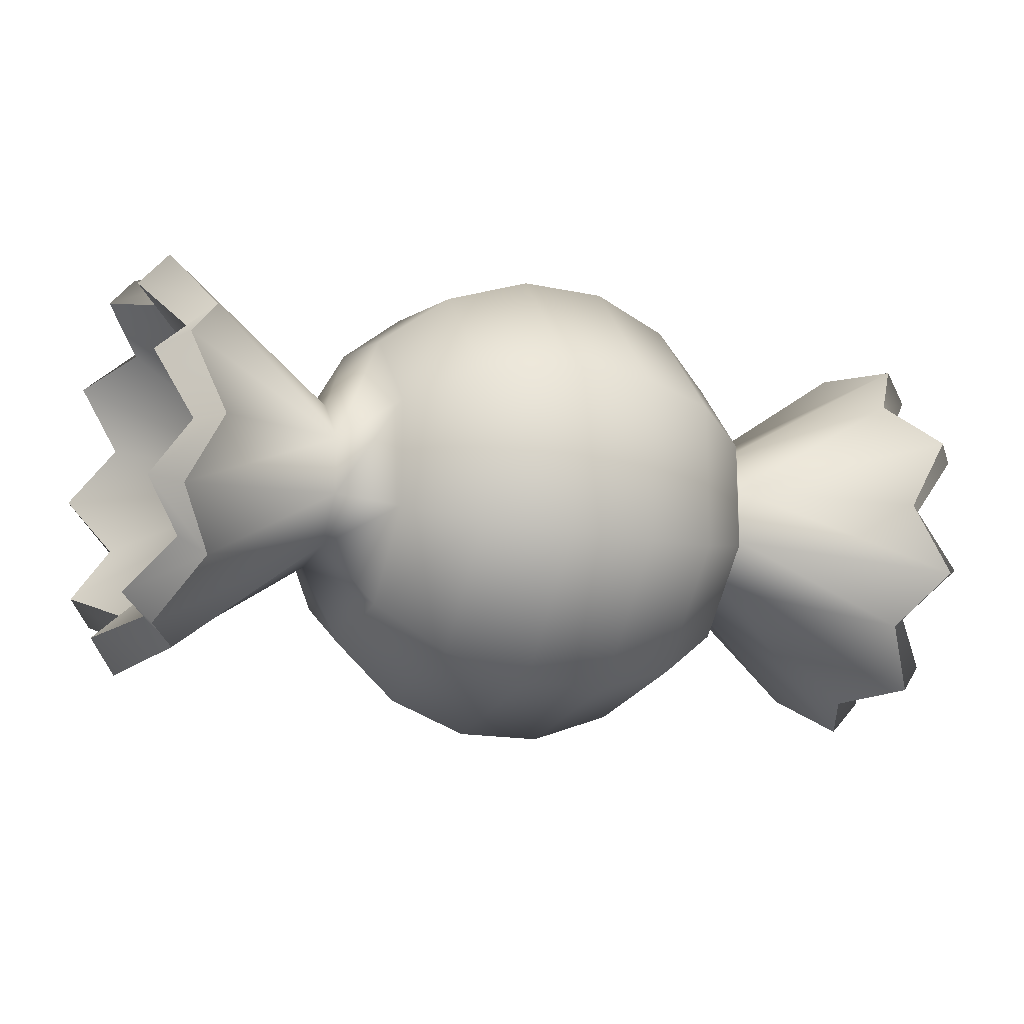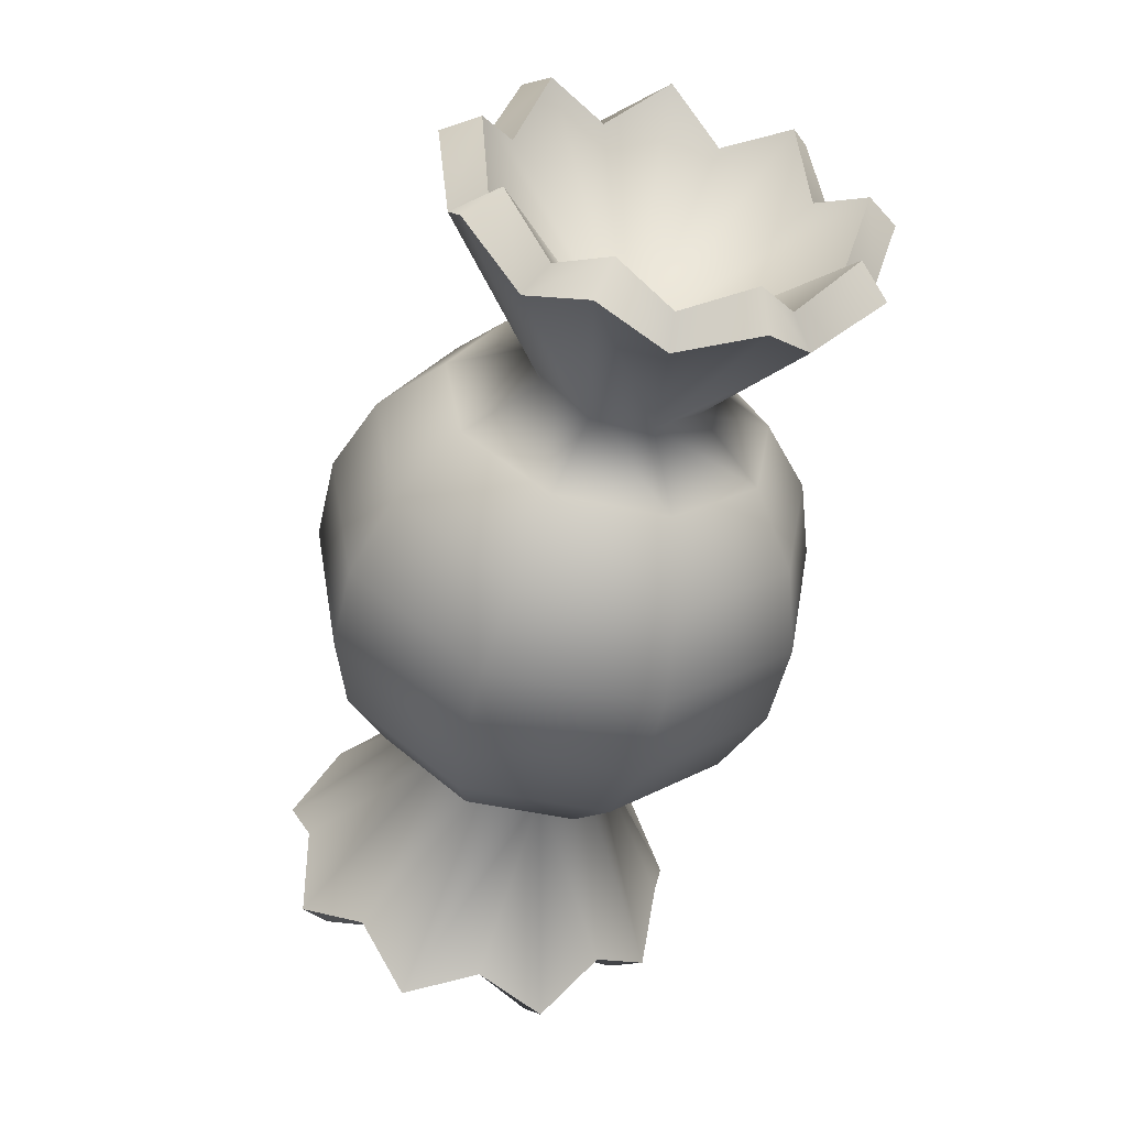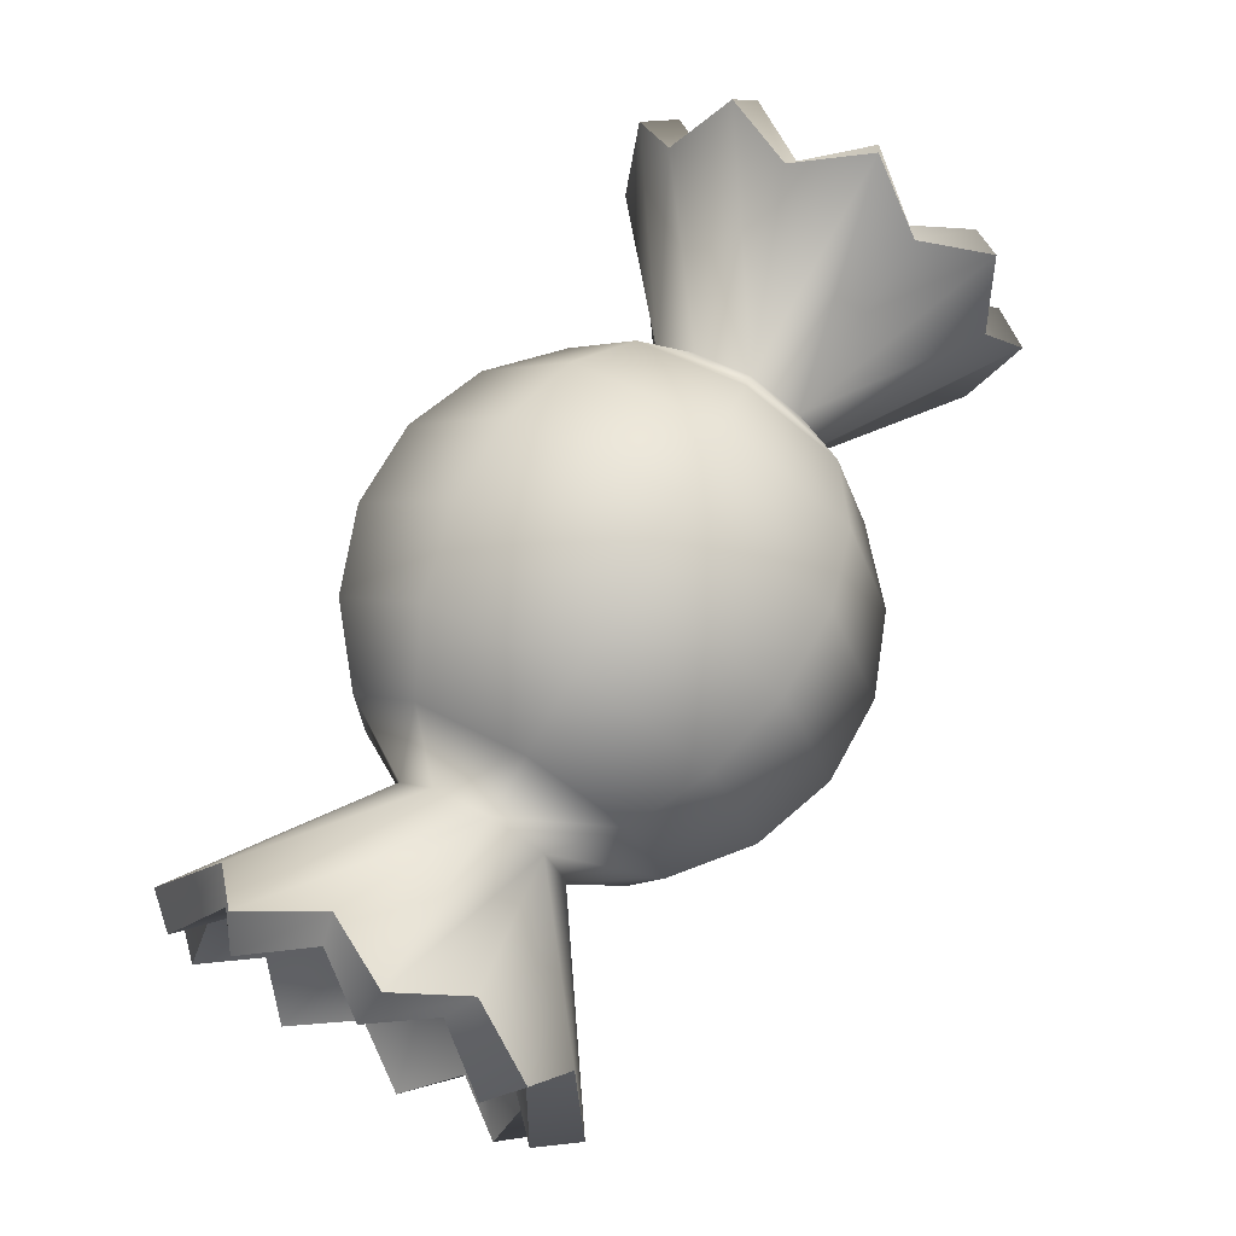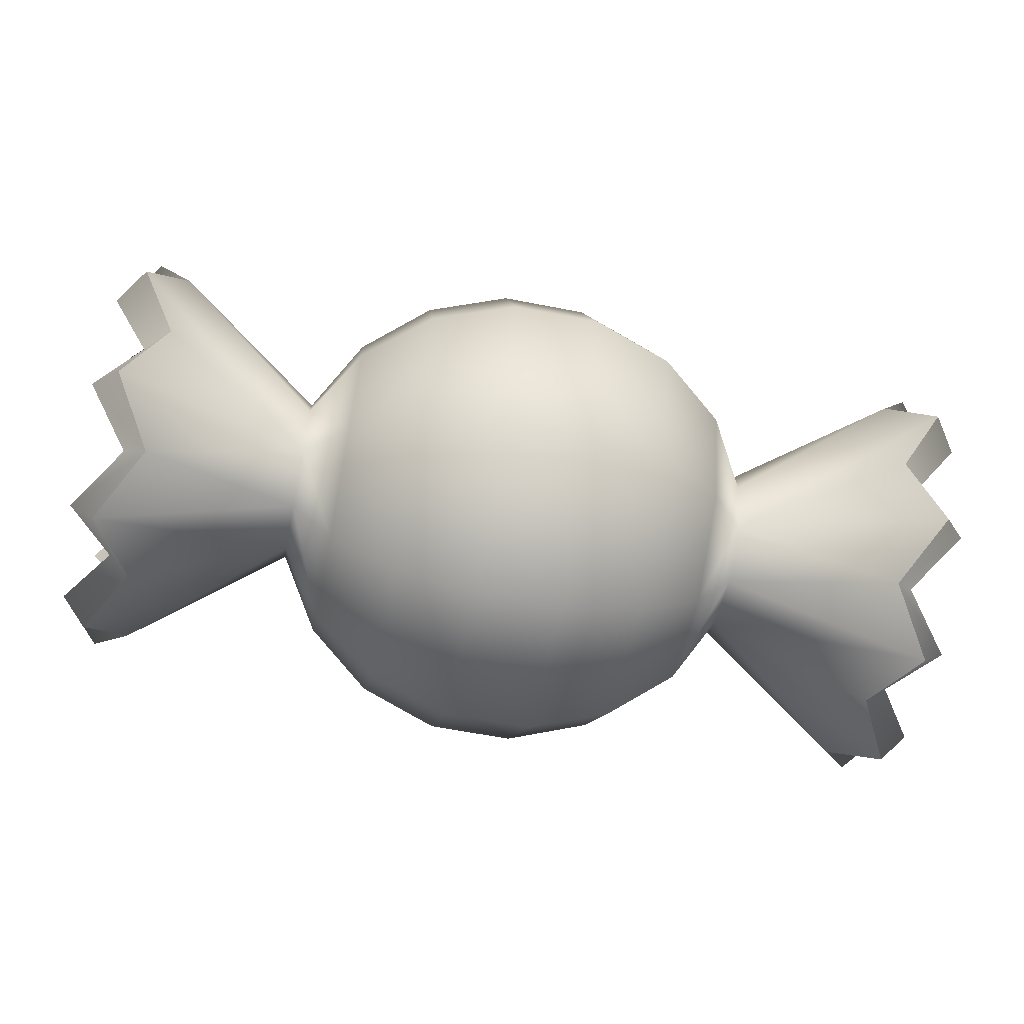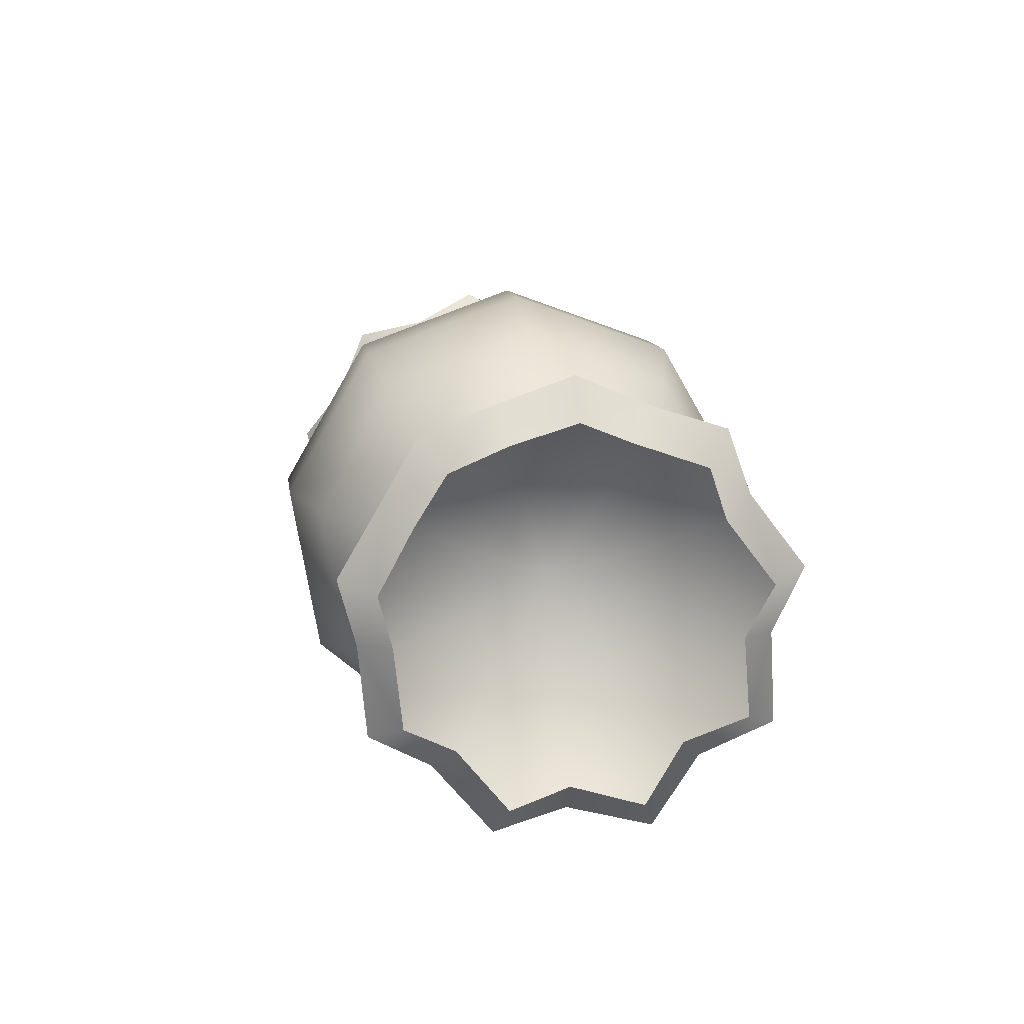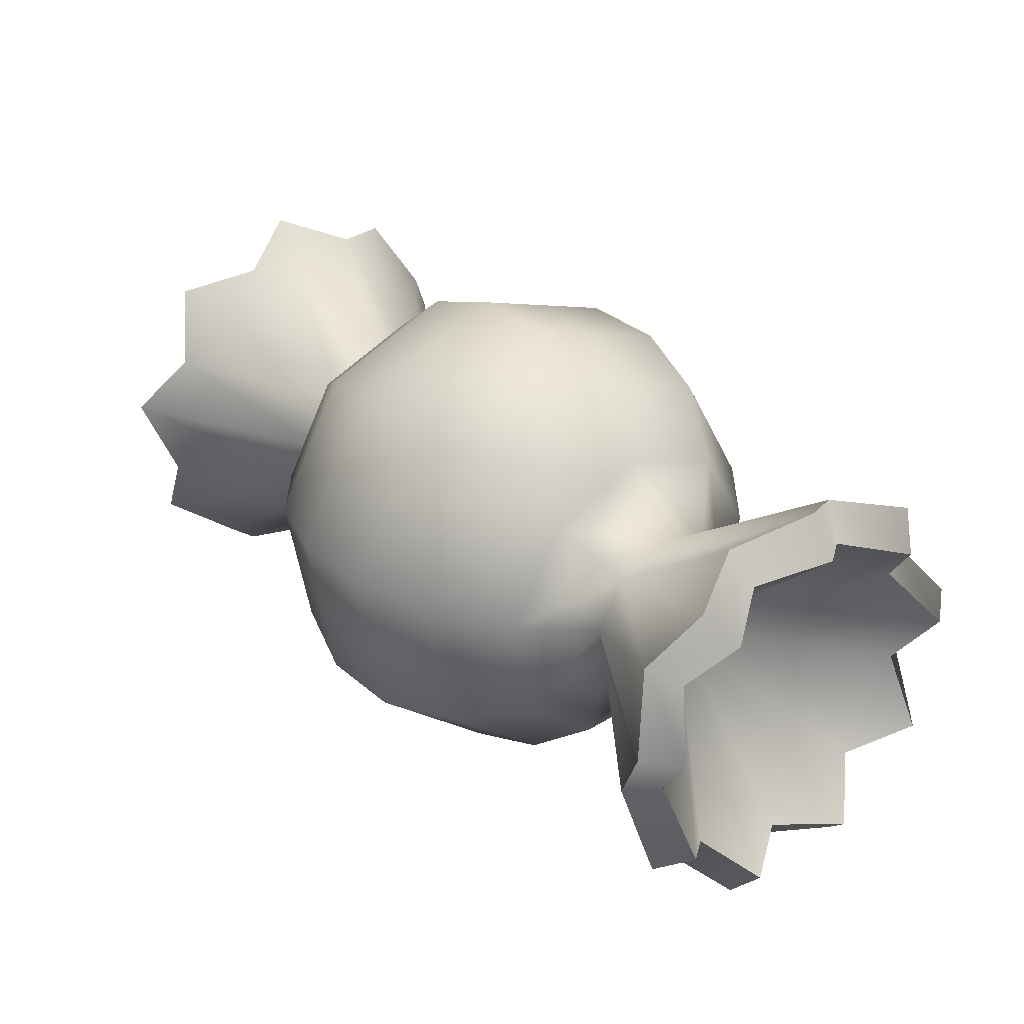
<metadata>
{"format":"obj","ext":"obj","renderer":"f3d","projection":"perspective","resolution":1024,"background":"white","views":[{"elev":-15.4,"azim":-24.5,"up":"+Z"},{"elev":-52.4,"azim":-103.0,"up":"+Y"},{"elev":70.1,"azim":119.0,"up":"+Z"},{"elev":-61.2,"azim":168.7,"up":"+Z"},{"elev":11.0,"azim":82.5,"up":"+Y"},{"elev":32.3,"azim":-130.2,"up":"+Y"}]}
</metadata>
<code>
g meger3d_Char_sundries_C2_3
v -0.3145 0.07774 -0.07357
v -0.3145 0.009937 -0.1127
v -0.2564 0.02742 -0.2118
v -0.2564 0.1548 -0.1383
v -0.2564 -0.1175 -0.1863
v -0.3145 -0.06716 -0.09912
v -0.2564 -0.2121 -0.07357
v -0.3145 -0.1175 -0.03915
v -0.3145 0.1045 0
v -0.2564 0.2052 0
v -0.3145 0.07774 0.07357
v -0.2564 0.1548 0.1383
v -0.3145 0.009937 0.1127
v -0.2564 0.02742 0.2118
v -0.3145 -0.06716 0.09912
v -0.2564 -0.1175 0.1863
v -0.3145 -0.1175 0.03915
v -0.2564 -0.2121 0.07357
v -0.3145 -0.1175 -0.03915
v -0.2564 -0.2121 -0.07357
v -0.1673 -0.2823 -0.09912
v -0.1673 -0.2823 0.09912
v -0.1673 -0.2823 -0.09912
v -0.1673 -0.1548 0.251
v -0.1673 0.04039 0.2854
v -0.1673 0.2121 0.1863
v -0.1673 0.2799 0
v -0.1673 0.2121 -0.1863
v -0.1673 0.04039 -0.2854
v -0.1673 -0.1548 -0.251
v -0.05811 0.04729 -0.3246
v -0.05811 0.2425 -0.2118
v -0.05811 -0.1747 -0.2854
v -0.05811 -0.3196 -0.1127
v -0.05811 0.04729 0.3246
v -0.05811 0.2425 0.2118
v -0.05811 0.3196 0
v 0.05811 -0.1747 -0.2854
v 0.05811 -0.3196 -0.1127
v 0.05811 0.04729 0.3246
v 0.05811 -0.1747 0.2854
v -0.05811 -0.1747 0.2854
v -0.05811 -0.3196 0.1127
v -0.05811 -0.3196 -0.1127
v 0.05811 -0.3196 -0.1127
v 0.05811 -0.3196 0.1127
v 0.1673 -0.1548 -0.251
v 0.1673 0.04039 -0.2854
v 0.2564 0.02742 -0.2118
v 0.2564 0.1548 -0.1383
v 0.3145 0.07774 -0.07357
v 0.3145 0.009937 -0.1127
v 0.2564 -0.1175 -0.1863
v 0.3145 -0.06716 -0.09912
v 0.2564 -0.2121 -0.07357
v 0.3145 -0.1175 -0.03915
v 0.3145 0.1045 0
v 0.2564 0.2052 0
v 0.3145 0.07774 0.07357
v 0.2564 0.1548 0.1383
v 0.3145 0.009937 0.1127
v 0.2564 0.02742 0.2118
v 0.3145 -0.06716 0.09912
v 0.2564 -0.1175 0.1863
v 0.3145 -0.1175 0.03915
v 0.2564 -0.2121 0.07357
v 0.3145 -0.1175 -0.03915
v 0.2564 -0.2121 -0.07357
v 0.1673 -0.2823 -0.09912
v 0.1673 -0.2823 0.09912
v 0.1673 -0.2823 -0.09912
v 0.1673 -0.1548 0.251
v 0.1673 0.04039 0.2854
v 0.1673 0.2121 0.1863
v 0.1673 0.2799 0
v 0.1673 0.2121 -0.1863
v 0.05811 0.04729 -0.3246
v 0.05811 0.2425 -0.2118
v 0.05811 0.3196 0
v 0.05811 0.2425 0.2118
v -0.3145 0.009937 -0.1127
v -0.3145 0.07774 -0.07357
v -0.5144 0.1161 -0.2253
v -0.5664 0.03536 -0.2816
v -0.3145 -0.06716 -0.09912
v -0.5144 -0.0592 -0.2562
v -0.5664 0.2048 -0.1838
v -0.5144 0.2305 -0.08898
v -0.5664 0.2717 0
v -0.3145 0.1045 0
v -0.5144 0.2305 0.08898
v -0.3145 0.07774 0.07357
v -0.5664 0.2048 0.1838
v -0.5144 0.1161 0.2253
v -0.5664 0.03536 0.2816
v -0.3145 0.009937 0.1127
v -0.5664 -0.1573 -0.2476
v -0.5144 -0.2133 -0.1672
v -0.3145 -0.1175 -0.03915
v -0.5664 -0.283 -0.0978
v -0.3145 -0.1175 0.03915
v -0.5144 -0.2742 0
v -0.5664 -0.283 0.0978
v -0.5144 -0.2133 0.1672
v -0.3145 -0.06716 0.09912
v -0.5664 -0.1573 0.2476
v -0.5144 -0.0592 0.2562
v -0.6028 0.1643 0.1541
v -0.5463 0.09016 0.1889
v -0.3468 -0.01916 0
v -0.5463 0.1861 0.07462
v -0.6028 0.02227 0.2361
v -0.5463 -0.0568 0.2148
v -0.6028 0.2204 0
v -0.5463 0.1861 -0.07462
v -0.6028 0.1643 -0.1541
v -0.5463 0.09016 -0.1889
v -0.6028 0.02227 -0.2361
v -0.5463 -0.0568 -0.2148
v -0.6028 -0.1392 -0.2076
v -0.5463 -0.186 -0.1402
v -0.6028 -0.2447 -0.08201
v -0.5463 -0.2371 0
v -0.6028 -0.2447 0.08201
v -0.5463 -0.186 0.1402
v -0.6028 -0.1392 0.2076
v -0.5144 0.2305 0.08898
v -0.5664 0.2048 0.1838
v -0.6028 0.1643 0.1541
v -0.5463 0.1861 0.07462
v -0.6028 0.2204 0
v -0.5664 0.2717 0
v -0.5144 0.1161 0.2253
v -0.5463 0.09016 0.1889
v -0.6028 0.02227 0.2361
v -0.5664 0.03536 0.2816
v -0.5144 -0.0592 0.2562
v -0.5463 -0.0568 0.2148
v -0.6028 -0.1392 0.2076
v -0.5664 -0.1573 0.2476
v -0.5144 -0.2133 0.1672
v -0.5463 -0.186 0.1402
v -0.6028 -0.2447 0.08201
v -0.5664 -0.283 0.0978
v -0.5144 -0.2742 0
v -0.5463 -0.2371 0
v -0.6028 -0.2447 -0.08201
v -0.5664 -0.283 -0.0978
v -0.5144 -0.2133 -0.1672
v -0.5463 -0.186 -0.1402
v -0.6028 -0.1392 -0.2076
v -0.5664 -0.1573 -0.2476
v -0.5144 -0.0592 -0.2562
v -0.5463 -0.0568 -0.2148
v -0.6028 0.02227 -0.2361
v -0.5664 0.03536 -0.2816
v -0.5144 0.1161 -0.2253
v -0.5463 0.09016 -0.1889
v -0.6028 0.1643 -0.1541
v -0.5664 0.2048 -0.1838
v -0.5144 0.2305 -0.08898
v -0.5463 0.1861 -0.07462
v 0.3145 0.009937 -0.1127
v 0.5664 0.03536 -0.2816
v 0.5144 0.1161 -0.2253
v 0.3145 0.07774 -0.07357
v 0.3145 -0.06716 -0.09912
v 0.5144 -0.0592 -0.2562
v 0.5664 0.2048 -0.1838
v 0.5144 0.2305 -0.08898
v 0.5664 0.2717 0
v 0.3145 0.1045 0
v 0.5144 0.2305 0.08898
v 0.3145 0.07774 0.07357
v 0.5664 0.2048 0.1838
v 0.5144 0.1161 0.2253
v 0.5664 0.03536 0.2816
v 0.3145 0.009937 0.1127
v 0.5664 -0.1573 -0.2476
v 0.5144 -0.2133 -0.1672
v 0.3145 -0.1175 -0.03915
v 0.5664 -0.283 -0.0978
v 0.3145 -0.1175 0.03915
v 0.5144 -0.2742 0
v 0.5664 -0.283 0.0978
v 0.5144 -0.2133 0.1672
v 0.3145 -0.06716 0.09912
v 0.5664 -0.1573 0.2476
v 0.5144 -0.0592 0.2562
v 0.6028 0.1643 0.1541
v 0.3468 -0.01916 0
v 0.5463 0.09016 0.1889
v 0.5463 0.1861 0.07462
v 0.6028 0.02227 0.2361
v 0.5463 -0.0568 0.2148
v 0.6028 0.2204 0
v 0.5463 0.1861 -0.07462
v 0.6028 0.1643 -0.1541
v 0.5463 0.09016 -0.1889
v 0.6028 0.02227 -0.2361
v 0.5463 -0.0568 -0.2148
v 0.6028 -0.1392 -0.2076
v 0.5463 -0.186 -0.1402
v 0.6028 -0.2447 -0.08201
v 0.5463 -0.2371 0
v 0.6028 -0.2447 0.08201
v 0.5463 -0.186 0.1402
v 0.6028 -0.1392 0.2076
v 0.5144 0.2305 0.08898
v 0.5463 0.1861 0.07462
v 0.6028 0.1643 0.1541
v 0.5664 0.2048 0.1838
v 0.6028 0.2204 0
v 0.5664 0.2717 0
v 0.5144 0.1161 0.2253
v 0.5463 0.09016 0.1889
v 0.6028 0.02227 0.2361
v 0.5664 0.03536 0.2816
v 0.5144 -0.0592 0.2562
v 0.5463 -0.0568 0.2148
v 0.6028 -0.1392 0.2076
v 0.5664 -0.1573 0.2476
v 0.5144 -0.2133 0.1672
v 0.5463 -0.186 0.1402
v 0.6028 -0.2447 0.08201
v 0.5664 -0.283 0.0978
v 0.5144 -0.2742 0
v 0.5463 -0.2371 0
v 0.6028 -0.2447 -0.08201
v 0.5664 -0.283 -0.0978
v 0.5144 -0.2133 -0.1672
v 0.5463 -0.186 -0.1402
v 0.6028 -0.1392 -0.2076
v 0.5664 -0.1573 -0.2476
v 0.5144 -0.0592 -0.2562
v 0.5463 -0.0568 -0.2148
v 0.6028 0.02227 -0.2361
v 0.5664 0.03536 -0.2816
v 0.5144 0.1161 -0.2253
v 0.5463 0.09016 -0.1889
v 0.6028 0.1643 -0.1541
v 0.5664 0.2048 -0.1838
v 0.5144 0.2305 -0.08898
v 0.5463 0.1861 -0.07462
g meger3d_Char_sundries_C2_3_0
f 3 2 1
f 4 3 1
f 3 5 2
f 5 6 2
f 5 7 6
f 7 8 6
f 4 1 9
f 10 4 9
f 10 9 11
f 12 10 11
f 12 11 13
f 14 12 13
f 14 13 15
f 16 14 15
f 16 15 17
f 18 16 17
f 18 17 19
f 20 18 19
f 21 7 5
f 22 18 20
f 23 22 20
f 24 16 18
f 22 24 18
f 25 14 16
f 24 25 16
f 26 12 14
f 25 26 14
f 26 27 12
f 27 10 12
f 27 28 10
f 28 4 10
f 28 29 4
f 29 3 4
f 29 30 3
f 30 5 3
f 30 21 5
f 31 29 28
f 32 31 28
f 32 28 27
f 33 30 29
f 31 33 29
f 33 34 30
f 34 21 30
f 35 25 24
f 36 26 25
f 35 36 25
f 37 32 27
f 36 37 26
f 37 27 26
f 33 38 34
f 38 39 34
f 35 40 36
f 41 40 35
f 42 41 35
f 42 35 24
f 42 24 22
f 43 42 22
f 43 22 23
f 44 43 23
f 44 45 43
f 45 46 43
f 46 41 42
f 43 46 42
f 39 38 47
f 47 38 48
f 47 48 49
f 49 48 50
f 49 50 51
f 52 49 51
f 53 49 52
f 53 47 49
f 54 53 52
f 55 53 54
f 56 55 54
f 51 50 57
f 50 58 57
f 57 58 59
f 58 60 59
f 59 60 61
f 60 62 61
f 61 62 63
f 62 64 63
f 63 64 65
f 64 66 65
f 65 66 67
f 66 68 67
f 55 69 53
f 66 70 68
f 70 71 68
f 72 70 66
f 64 72 66
f 73 72 64
f 62 73 64
f 74 73 62
f 60 74 62
f 75 74 60
f 58 75 60
f 76 75 58
f 50 76 58
f 48 76 50
f 48 77 76
f 77 78 76
f 76 78 75
f 78 77 31
f 32 78 31
f 79 78 32
f 75 79 74
f 78 79 75
f 37 79 32
f 80 79 37
f 74 80 73
f 79 80 74
f 36 80 37
f 40 80 36
f 80 40 73
f 31 77 33
f 77 38 33
f 38 77 48
f 40 41 72
f 72 41 70
f 41 46 70
f 70 46 71
f 46 45 71
f 73 40 72
f 83 82 81
f 84 83 81
f 84 81 85
f 86 84 85
f 87 82 83
f 87 88 82
f 88 89 82
f 89 90 82
f 89 91 90
f 91 92 90
f 93 92 91
f 93 94 92
f 94 95 92
f 95 96 92
f 97 86 85
f 97 85 98
f 98 85 99
f 100 98 99
f 100 99 101
f 102 100 101
f 103 102 101
f 103 101 104
f 104 101 105
f 106 104 105
f 106 105 96
f 107 106 96
f 95 107 96
f 110 109 108
f 108 111 110
f 112 109 110
f 110 113 112
f 110 111 114
f 114 115 110
f 110 115 116
f 116 117 110
f 110 117 118
f 118 119 110
f 110 119 120
f 120 121 110
f 110 121 122
f 122 123 110
f 110 123 124
f 124 125 110
f 110 125 126
f 126 113 110
f 129 128 127
f 130 129 127
f 131 130 127
f 132 131 127
f 128 129 133
f 129 134 133
f 134 135 133
f 135 136 133
f 136 135 137
f 135 138 137
f 138 139 137
f 139 140 137
f 140 139 141
f 139 142 141
f 142 143 141
f 143 144 141
f 144 143 145
f 143 146 145
f 146 147 145
f 147 148 145
f 148 147 149
f 147 150 149
f 150 151 149
f 151 152 149
f 152 151 153
f 151 154 153
f 154 155 153
f 155 156 153
f 156 155 157
f 155 158 157
f 158 159 157
f 159 160 157
f 160 159 161
f 159 162 161
f 162 131 161
f 131 132 161
f 69 47 53
f 69 39 47
f 165 164 163
f 166 165 163
f 163 164 167
f 164 168 167
f 166 169 165
f 170 169 166
f 171 170 166
f 172 171 166
f 173 171 172
f 174 173 172
f 174 175 173
f 176 175 174
f 177 176 174
f 178 177 174
f 168 179 167
f 167 179 180
f 167 180 181
f 180 182 181
f 181 182 183
f 182 184 183
f 184 185 183
f 183 185 186
f 183 186 187
f 186 188 187
f 187 188 178
f 188 189 178
f 189 177 178
f 192 191 190
f 193 190 191
f 192 194 191
f 195 191 194
f 193 191 196
f 197 196 191
f 197 191 198
f 199 198 191
f 199 191 200
f 201 200 191
f 201 191 202
f 203 202 191
f 203 191 204
f 205 204 191
f 205 191 206
f 207 206 191
f 207 191 208
f 195 208 191
f 211 210 209
f 212 211 209
f 210 213 209
f 213 214 209
f 211 212 215
f 216 211 215
f 217 216 215
f 218 217 215
f 217 218 219
f 220 217 219
f 221 220 219
f 222 221 219
f 221 222 223
f 224 221 223
f 225 224 223
f 226 225 223
f 225 226 227
f 228 225 227
f 229 228 227
f 230 229 227
f 229 230 231
f 232 229 231
f 233 232 231
f 234 233 231
f 233 234 235
f 236 233 235
f 237 236 235
f 238 237 235
f 237 238 239
f 240 237 239
f 241 240 239
f 242 241 239
f 241 242 243
f 244 241 243
f 213 244 243
f 214 213 243

</code>
